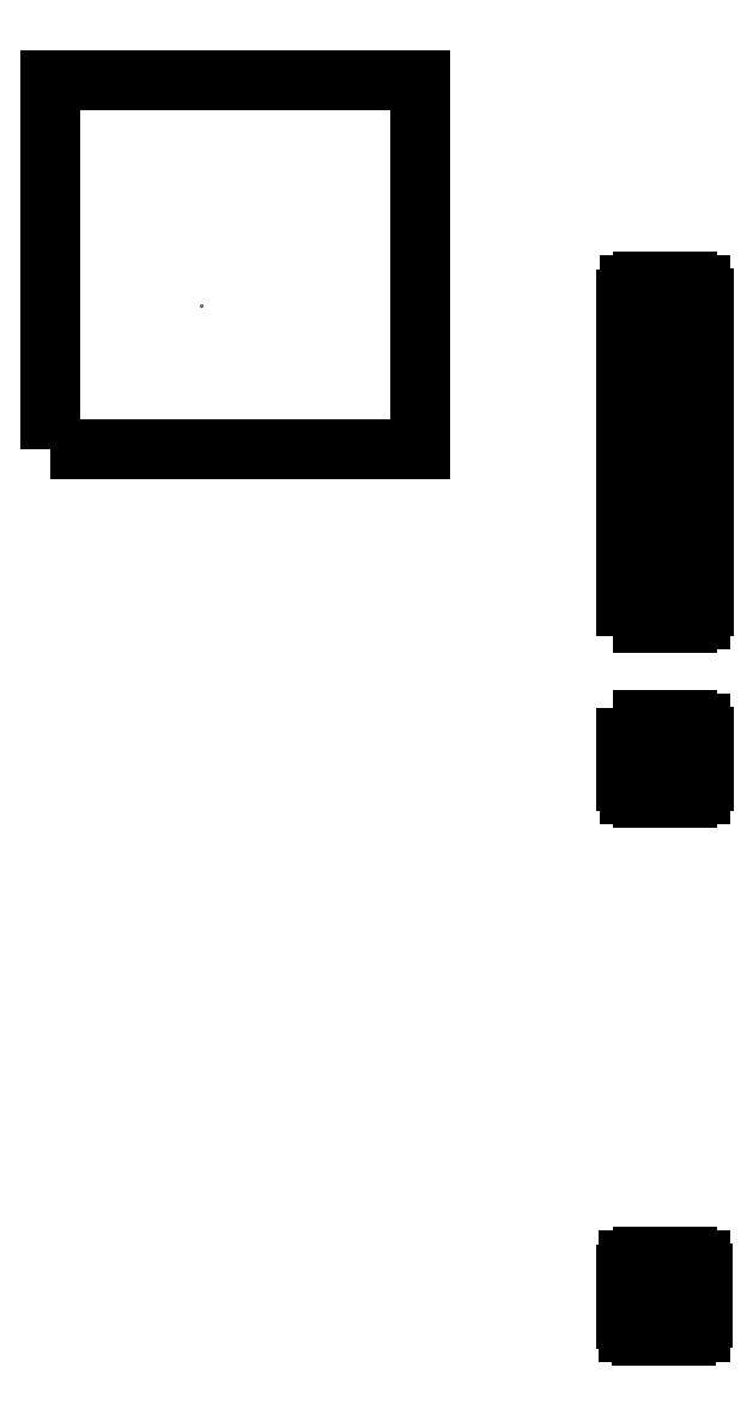
<metadata>
{"format":"dxf","ext":"dxf","renderer":"ezdxf+matplotlib","layout":"modelspace","background":"white","min_lineweight":24,"dpi":150}
</metadata>
<code>
0
SECTION
2
ENTITIES
0
POLYLINE
8
FLOORPLATE$T1$11111111V1
66
     1
10
0
20
0
30
0
70
     1
0
VERTEX
8
FLOORPLATE$T1$11111111V1
10
223.5
20
-209.5
30
0
0
VERTEX
8
FLOORPLATE$T1$11111111V1
10
223.5
20
-204.5
30
0
0
VERTEX
8
FLOORPLATE$T1$11111111V1
10
233.5
20
-204.5
30
0
0
VERTEX
8
FLOORPLATE$T1$11111111V1
10
233.5
20
-214.5
30
0
0
VERTEX
8
FLOORPLATE$T1$11111111V1
10
228.5
20
-214.5
30
0
0
VERTEX
8
FLOORPLATE$T1$11111111V1
10
228.5
20
-209.5
30
0
0
SEQEND
8
FLOORPLATE$T1$11111111V1
0
POLYLINE
8
FLOORPLATE$T1$11111111V1
66
     1
10
0
20
0
30
0
70
     1
0
VERTEX
8
FLOORPLATE$T1$11111111V1
10
228.5
20
-214.5
30
0
0
VERTEX
8
FLOORPLATE$T1$11111111V1
10
228.5
20
-209.5
30
0
0
VERTEX
8
FLOORPLATE$T1$11111111V1
10
223.5
20
-209.5
30
0
0
VERTEX
8
FLOORPLATE$T1$11111111V1
10
223.5
20
-204.5
30
0
0
VERTEX
8
FLOORPLATE$T1$11111111V1
10
218.5
20
-204.5
30
0
0
VERTEX
8
FLOORPLATE$T1$11111111V1
10
218.5
20
-214.5
30
0
0
SEQEND
8
FLOORPLATE$T1$11111111V1
0
TEXT
8
FLOORPLATE$T1$11111111V1
10
221.4
20
-211.8
30
0
40
1
1
1BED
50
90
0
TEXT
8
FLOORPLATE$T1$11111111V1
10
230.9
20
-211.7
30
0
40
1
1
1BED
50
90
0
POLYLINE
8
FLOORPLATE$T1$11111111V1
66
     1
10
0
20
0
30
0
70
     1
0
VERTEX
8
FLOORPLATE$T1$11111111V1
10
213.5
20
-194.5
30
0
0
VERTEX
8
FLOORPLATE$T1$11111111V1
10
213.5
20
-189.5
30
0
0
VERTEX
8
FLOORPLATE$T1$11111111V1
10
223.5
20
-189.5
30
0
0
VERTEX
8
FLOORPLATE$T1$11111111V1
10
223.5
20
-199.5
30
0
0
VERTEX
8
FLOORPLATE$T1$11111111V1
10
218.5
20
-199.5
30
0
0
VERTEX
8
FLOORPLATE$T1$11111111V1
10
218.5
20
-194.5
30
0
0
SEQEND
8
FLOORPLATE$T1$11111111V1
0
POLYLINE
8
FLOORPLATE$T1$11111111V1
66
     1
10
0
20
0
30
0
70
     1
0
VERTEX
8
FLOORPLATE$T1$11111111V1
10
218.5
20
-199.5
30
0
0
VERTEX
8
FLOORPLATE$T1$11111111V1
10
218.5
20
-194.5
30
0
0
VERTEX
8
FLOORPLATE$T1$11111111V1
10
213.5
20
-194.5
30
0
0
VERTEX
8
FLOORPLATE$T1$11111111V1
10
213.5
20
-189.5
30
0
0
VERTEX
8
FLOORPLATE$T1$11111111V1
10
208.5
20
-189.5
30
0
0
VERTEX
8
FLOORPLATE$T1$11111111V1
10
208.5
20
-199.5
30
0
0
SEQEND
8
FLOORPLATE$T1$11111111V1
0
TEXT
8
FLOORPLATE$T1$11111111V1
10
211.4
20
-196.8
30
0
40
1
1
1BED
50
90
0
TEXT
8
FLOORPLATE$T1$11111111V1
10
220.9
20
-196.7
30
0
40
1
1
1BED
50
90
0
TEXT
8
FLOORPLATE$T1$11111111V1
10
226.3
20
-201.9
30
0
40
1
1
1BED
0
TEXT
8
FLOORPLATE$T1$11111111V1
10
226.2
20
-192.4
30
0
40
1
1
1BED
0
POINT
8
FLOORPLATE$T1$11111111V1
10
218.5
20
-204.5
30
0
0
LINE
8
FLOORPLATE$T1$11111111V1
10
232.2
20
-194.1
30
0
11
234.6
21
-194.1
31
0
0
LINE
8
FLOORPLATE$T1$11111111V1
10
232.2
20
-202.1
30
0
11
234.6
21
-202.1
31
0
0
LINE
8
FLOORPLATE$T1$11111111V1
10
232.2
20
-209.7
30
0
11
234.6
21
-209.7
31
0
0
LINE
8
FLOORPLATE$T1$11111111V1
10
228.7
20
-215.8
30
0
11
228.7
21
-213.4
31
0
0
LINE
8
FLOORPLATE$T1$11111111V1
10
221.1
20
-215.8
30
0
11
221.1
21
-213.4
31
0
0
LINE
8
FLOORPLATE$T1$11111111V1
10
213.1
20
-215.8
30
0
11
213.1
21
-213.4
31
0
0
LINE
8
FLOORPLATE$T1$11111111V1
10
213.3
20
-188.2
30
0
11
213.3
21
-190.6
31
0
0
LINE
8
FLOORPLATE$T1$11111111V1
10
220.9
20
-188.2
30
0
11
220.9
21
-190.6
31
0
0
LINE
8
FLOORPLATE$T1$11111111V1
10
228.9
20
-188.2
30
0
11
228.9
21
-190.6
31
0
0
LINE
8
FLOORPLATE$T1$11111111V1
10
209.8
20
-209.9
30
0
11
207.4
21
-209.9
31
0
0
LINE
8
FLOORPLATE$T1$11111111V1
10
209.8
20
-201.9
30
0
11
207.4
21
-201.9
31
0
0
LINE
8
FLOORPLATE$T1$11111111V1
10
209.8
20
-194.3
30
0
11
207.4
21
-194.3
31
0
0
POLYLINE
8
FLOORPLATE$T1$11111111V1
66
     1
10
0
20
0
30
0
70
     1
0
VERTEX
8
FLOORPLATE$T1$11111111V1
10
223.5
20
-199.5
30
0
0
VERTEX
8
FLOORPLATE$T1$11111111V1
10
228.5
20
-199.5
30
0
0
VERTEX
8
FLOORPLATE$T1$11111111V1
10
228.5
20
-194.5
30
0
0
VERTEX
8
FLOORPLATE$T1$11111111V1
10
233.5
20
-194.5
30
0
0
VERTEX
8
FLOORPLATE$T1$11111111V1
10
233.5
20
-189.5
30
0
0
VERTEX
8
FLOORPLATE$T1$11111111V1
10
223.5
20
-189.5
30
0
0
SEQEND
8
FLOORPLATE$T1$11111111V1
0
POLYLINE
8
FLOORPLATE$T1$11111111V1
66
     1
10
0
20
0
30
0
70
     1
0
VERTEX
8
FLOORPLATE$T1$11111111V1
10
228.5
20
-194.5
30
0
0
VERTEX
8
FLOORPLATE$T1$11111111V1
10
233.5
20
-194.5
30
0
0
VERTEX
8
FLOORPLATE$T1$11111111V1
10
233.5
20
-204.5
30
0
0
VERTEX
8
FLOORPLATE$T1$11111111V1
10
223.5
20
-204.5
30
0
0
VERTEX
8
FLOORPLATE$T1$11111111V1
10
223.5
20
-199.5
30
0
0
VERTEX
8
FLOORPLATE$T1$11111111V1
10
228.5
20
-199.5
30
0
0
SEQEND
8
FLOORPLATE$T1$11111111V1
0
POLYLINE
8
FLOORPLATE$T1$11111111V1
66
     1
10
0
20
0
30
0
70
     1
0
VERTEX
8
FLOORPLATE$T1$11111111V1
10
218.5
20
-204.5
30
0
0
VERTEX
8
FLOORPLATE$T1$11111111V1
10
223.5
20
-204.5
30
0
0
VERTEX
8
FLOORPLATE$T1$11111111V1
10
223.5
20
-199.5
30
0
0
VERTEX
8
FLOORPLATE$T1$11111111V1
10
218.5
20
-199.5
30
0
0
SEQEND
8
FLOORPLATE$T1$11111111V1
0
TEXT
8
FLOORPLATE$T1$11111111V1
10
211.3
20
-211.9
30
0
40
1
1
1BED
0
TEXT
8
FLOORPLATE$T1$11111111V1
10
211.2
20
-202.4
30
0
40
1
1
1BED
0
POLYLINE
8
FLOORPLATE$T1$11111111V1
66
     1
10
0
20
0
30
0
70
     1
0
VERTEX
8
FLOORPLATE$T1$11111111V1
10
208.5
20
-209.5
30
0
0
VERTEX
8
FLOORPLATE$T1$11111111V1
10
213.5
20
-209.5
30
0
0
VERTEX
8
FLOORPLATE$T1$11111111V1
10
213.5
20
-204.5
30
0
0
VERTEX
8
FLOORPLATE$T1$11111111V1
10
218.5
20
-204.5
30
0
0
VERTEX
8
FLOORPLATE$T1$11111111V1
10
218.5
20
-199.5
30
0
0
VERTEX
8
FLOORPLATE$T1$11111111V1
10
208.5
20
-199.5
30
0
0
SEQEND
8
FLOORPLATE$T1$11111111V1
0
POLYLINE
8
FLOORPLATE$T1$11111111V1
66
     1
10
0
20
0
30
0
70
     1
0
VERTEX
8
FLOORPLATE$T1$11111111V1
10
213.5
20
-204.5
30
0
0
VERTEX
8
FLOORPLATE$T1$11111111V1
10
218.5
20
-204.5
30
0
0
VERTEX
8
FLOORPLATE$T1$11111111V1
10
218.5
20
-214.5
30
0
0
VERTEX
8
FLOORPLATE$T1$11111111V1
10
208.5
20
-214.5
30
0
0
VERTEX
8
FLOORPLATE$T1$11111111V1
10
208.5
20
-209.5
30
0
0
VERTEX
8
FLOORPLATE$T1$11111111V1
10
213.5
20
-209.5
30
0
0
SEQEND
8
FLOORPLATE$T1$11111111V1
0
POINT
8
FLOORPLATE$T1$33V1
10
218.7
20
-15.38
30
0
0
TEXT
8
FLOORPLATE$T1$33V1
10
218.8
20
-21.81
30
0
40
1
1
3BED
0
TEXT
8
FLOORPLATE$T1$33V1
10
218.8
20
-6.807
30
0
40
1
1
3BED
0
POLYLINE
8
FLOORPLATE$T1$33V1
66
     1
10
0
20
0
30
0
70
     1
0
VERTEX
8
FLOORPLATE$T1$33V1
10
218.7
20
-15.38
30
0
0
VERTEX
8
FLOORPLATE$T1$33V1
10
223.7
20
-15.38
30
0
0
VERTEX
8
FLOORPLATE$T1$33V1
10
223.7
20
-10.38
30
0
0
VERTEX
8
FLOORPLATE$T1$33V1
10
218.7
20
-10.38
30
0
0
SEQEND
8
FLOORPLATE$T1$33V1
0
POLYLINE
8
FLOORPLATE$T1$33V1
66
     1
10
0
20
0
30
0
70
     1
0
VERTEX
8
FLOORPLATE$T1$33V1
10
208.7
20
-0.3769
30
0
0
VERTEX
8
FLOORPLATE$T1$33V1
10
233.7
20
-0.3769
30
0
0
VERTEX
8
FLOORPLATE$T1$33V1
10
233.7
20
-15.38
30
0
0
VERTEX
8
FLOORPLATE$T1$33V1
10
223.7
20
-15.38
30
0
0
VERTEX
8
FLOORPLATE$T1$33V1
10
223.7
20
-10.38
30
0
0
VERTEX
8
FLOORPLATE$T1$33V1
10
208.7
20
-10.38
30
0
0
SEQEND
8
FLOORPLATE$T1$33V1
0
POLYLINE
8
FLOORPLATE$T1$33V1
66
     1
10
0
20
0
30
0
70
     1
0
VERTEX
8
FLOORPLATE$T1$33V1
10
208.7
20
-10.38
30
0
0
VERTEX
8
FLOORPLATE$T1$33V1
10
208.7
20
-25.38
30
0
0
VERTEX
8
FLOORPLATE$T1$33V1
10
233.7
20
-25.38
30
0
0
VERTEX
8
FLOORPLATE$T1$33V1
10
233.7
20
-15.38
30
0
0
VERTEX
8
FLOORPLATE$T1$33V1
10
218.7
20
-15.38
30
0
0
VERTEX
8
FLOORPLATE$T1$33V1
10
218.7
20
-10.38
30
0
0
SEQEND
8
FLOORPLATE$T1$33V1
0
LINE
8
FLOORPLATE$T1$33V1
10
209.9
20
-5.226
30
0
11
207.6
21
-5.226
31
0
0
LINE
8
FLOORPLATE$T1$33V1
10
209.9
20
-12.74
30
0
11
207.6
21
-12.74
31
0
0
LINE
8
FLOORPLATE$T1$33V1
10
209.9
20
-20.74
30
0
11
207.6
21
-20.74
31
0
0
LINE
8
FLOORPLATE$T1$33V1
10
229
20
0.8866
30
0
11
229
21
-1.488
31
0
0
LINE
8
FLOORPLATE$T1$33V1
10
221
20
0.8866
30
0
11
221
21
-1.488
31
0
0
LINE
8
FLOORPLATE$T1$33V1
10
213.5
20
0.8866
30
0
11
213.5
21
-1.488
31
0
0
LINE
8
FLOORPLATE$T1$33V1
10
213.3
20
-26.64
30
0
11
213.3
21
-24.27
31
0
0
LINE
8
FLOORPLATE$T1$33V1
10
221.3
20
-26.64
30
0
11
221.3
21
-24.27
31
0
0
LINE
8
FLOORPLATE$T1$33V1
10
228.8
20
-26.64
30
0
11
228.8
21
-24.27
31
0
0
LINE
8
FLOORPLATE$T1$33V1
10
232.4
20
-20.53
30
0
11
234.8
21
-20.53
31
0
0
LINE
8
FLOORPLATE$T1$33V1
10
232.4
20
-13.02
30
0
11
234.8
21
-13.02
31
0
0
LINE
8
FLOORPLATE$T1$33V1
10
232.4
20
-5.01
30
0
11
234.8
21
-5.01
31
0
0
TEXT
8
FLOORPLATE$T1$D4
10
218.5
20
146.4
30
0
40
1
1
D4BED
0
LINE
8
FLOORPLATE$T1$D4
10
232.4
20
149.5
30
0
11
234.8
21
149.5
31
0
0
LINE
8
FLOORPLATE$T1$D4
10
232.4
20
141.5
30
0
11
234.8
21
141.5
31
0
0
LINE
8
FLOORPLATE$T1$D4
10
232.4
20
134
30
0
11
234.8
21
134
31
0
0
LINE
8
FLOORPLATE$T1$D4
10
228.8
20
127.8
30
0
11
228.8
21
130.2
31
0
0
LINE
8
FLOORPLATE$T1$D4
10
221.3
20
127.8
30
0
11
221.3
21
130.2
31
0
0
LINE
8
FLOORPLATE$T1$D4
10
213.3
20
127.8
30
0
11
213.3
21
130.2
31
0
0
LINE
8
FLOORPLATE$T1$D4
10
213.5
20
155.4
30
0
11
213.5
21
153
31
0
0
LINE
8
FLOORPLATE$T1$D4
10
221
20
155.4
30
0
11
221
21
153
31
0
0
LINE
8
FLOORPLATE$T1$D4
10
229
20
155.4
30
0
11
229
21
153
31
0
0
LINE
8
FLOORPLATE$T1$D4
10
209.9
20
133.7
30
0
11
207.6
21
133.7
31
0
0
LINE
8
FLOORPLATE$T1$D4
10
209.9
20
141.7
30
0
11
207.6
21
141.7
31
0
0
LINE
8
FLOORPLATE$T1$D4
10
209.9
20
149.3
30
0
11
207.6
21
149.3
31
0
0
POLYLINE
8
FLOORPLATE$T1$D4
66
     1
10
0
20
0
30
0
70
     1
0
VERTEX
8
FLOORPLATE$T1$D4
10
218.7
20
139.1
30
0
0
VERTEX
8
FLOORPLATE$T1$D4
10
223.7
20
139.1
30
0
0
VERTEX
8
FLOORPLATE$T1$D4
10
223.7
20
144.1
30
0
0
VERTEX
8
FLOORPLATE$T1$D4
10
218.7
20
144.1
30
0
0
SEQEND
8
FLOORPLATE$T1$D4
0
POINT
8
FLOORPLATE$T1$D4
10
218.7
20
139.1
30
0
0
TEXT
8
FLOORPLATE$T1$D33
10
218.7
20
101.6
30
0
40
1
1
D3BED
0
LINE
8
FLOORPLATE$T1$D33
10
232.4
20
118.4
30
0
11
234.8
21
118.4
31
0
0
LINE
8
FLOORPLATE$T1$D33
10
232.4
20
110.4
30
0
11
234.8
21
110.4
31
0
0
LINE
8
FLOORPLATE$T1$D33
10
232.4
20
102.9
30
0
11
234.8
21
102.9
31
0
0
LINE
8
FLOORPLATE$T1$D33
10
228.8
20
96.74
30
0
11
228.8
21
99.11
31
0
0
LINE
8
FLOORPLATE$T1$D33
10
221.3
20
96.74
30
0
11
221.3
21
99.11
31
0
0
LINE
8
FLOORPLATE$T1$D33
10
213.3
20
96.74
30
0
11
213.3
21
99.11
31
0
0
LINE
8
FLOORPLATE$T1$D33
10
213.5
20
124.3
30
0
11
213.5
21
121.9
31
0
0
LINE
8
FLOORPLATE$T1$D33
10
221
20
124.3
30
0
11
221
21
121.9
31
0
0
LINE
8
FLOORPLATE$T1$D33
10
229
20
124.3
30
0
11
229
21
121.9
31
0
0
LINE
8
FLOORPLATE$T1$D33
10
209.9
20
102.6
30
0
11
207.6
21
102.6
31
0
0
LINE
8
FLOORPLATE$T1$D33
10
209.9
20
110.6
30
0
11
207.6
21
110.6
31
0
0
LINE
8
FLOORPLATE$T1$D33
10
209.9
20
118.2
30
0
11
207.6
21
118.2
31
0
0
POLYLINE
8
FLOORPLATE$T1$D33
66
     1
10
0
20
0
30
0
70
     1
0
VERTEX
8
FLOORPLATE$T1$D33
10
218.7
20
108
30
0
0
VERTEX
8
FLOORPLATE$T1$D33
10
223.7
20
108
30
0
0
VERTEX
8
FLOORPLATE$T1$D33
10
223.7
20
113
30
0
0
VERTEX
8
FLOORPLATE$T1$D33
10
218.7
20
113
30
0
0
SEQEND
8
FLOORPLATE$T1$D33
0
POINT
8
FLOORPLATE$T1$D33
10
218.7
20
108
30
0
0
LINE
8
FLOORPLATE$T1$2222
10
209.9
20
86.45
30
0
11
207.6
21
86.45
31
0
0
LINE
8
FLOORPLATE$T1$2222
10
209.9
20
78.94
30
0
11
207.6
21
78.94
31
0
0
LINE
8
FLOORPLATE$T1$2222
10
209.9
20
70.93
30
0
11
207.6
21
70.93
31
0
0
LINE
8
FLOORPLATE$T1$2222
10
229
20
92.56
30
0
11
229
21
90.19
31
0
0
LINE
8
FLOORPLATE$T1$2222
10
221
20
92.56
30
0
11
221
21
90.19
31
0
0
LINE
8
FLOORPLATE$T1$2222
10
213.5
20
92.56
30
0
11
213.5
21
90.19
31
0
0
LINE
8
FLOORPLATE$T1$2222
10
213.3
20
65.03
30
0
11
213.3
21
67.41
31
0
0
LINE
8
FLOORPLATE$T1$2222
10
221.3
20
65.03
30
0
11
221.3
21
67.41
31
0
0
LINE
8
FLOORPLATE$T1$2222
10
228.8
20
65.03
30
0
11
228.8
21
67.41
31
0
0
LINE
8
FLOORPLATE$T1$2222
10
232.4
20
71.15
30
0
11
234.8
21
71.15
31
0
0
LINE
8
FLOORPLATE$T1$2222
10
232.4
20
78.66
30
0
11
234.8
21
78.66
31
0
0
LINE
8
FLOORPLATE$T1$2222
10
232.4
20
86.67
30
0
11
234.8
21
86.67
31
0
0
LINE
8
FLOORPLATE$T1$PH
10
232.4
20
56.67
30
0
11
234.8
21
56.67
31
0
0
LINE
8
FLOORPLATE$T1$PH
10
232.4
20
48.66
30
0
11
234.8
21
48.66
31
0
0
LINE
8
FLOORPLATE$T1$PH
10
232.4
20
41.15
30
0
11
234.8
21
41.15
31
0
0
LINE
8
FLOORPLATE$T1$PH
10
228.8
20
35.03
30
0
11
228.8
21
37.41
31
0
0
LINE
8
FLOORPLATE$T1$PH
10
221.3
20
35.03
30
0
11
221.3
21
37.41
31
0
0
LINE
8
FLOORPLATE$T1$PH
10
213.3
20
35.03
30
0
11
213.3
21
37.41
31
0
0
LINE
8
FLOORPLATE$T1$PH
10
213.5
20
62.56
30
0
11
213.5
21
60.19
31
0
0
LINE
8
FLOORPLATE$T1$PH
10
221
20
62.56
30
0
11
221
21
60.19
31
0
0
LINE
8
FLOORPLATE$T1$PH
10
229
20
62.56
30
0
11
229
21
60.19
31
0
0
LINE
8
FLOORPLATE$T1$PH
10
209.9
20
40.93
30
0
11
207.6
21
40.93
31
0
0
LINE
8
FLOORPLATE$T1$PH
10
209.9
20
48.94
30
0
11
207.6
21
48.94
31
0
0
LINE
8
FLOORPLATE$T1$PH
10
209.9
20
56.45
30
0
11
207.6
21
56.45
31
0
0
POLYLINE
8
FLOORPLATE$T1$PH
66
     1
10
0
20
0
30
0
70
     1
0
VERTEX
8
FLOORPLATE$T1$PH
10
208.7
20
36.3
30
0
0
VERTEX
8
FLOORPLATE$T1$PH
10
233.7
20
36.3
30
0
0
VERTEX
8
FLOORPLATE$T1$PH
10
233.7
20
61.3
30
0
0
VERTEX
8
FLOORPLATE$T1$PH
10
208.7
20
61.3
30
0
0
SEQEND
8
FLOORPLATE$T1$PH
0
POLYLINE
8
FLOORPLATE$T1$PH
66
     1
10
0
20
0
30
0
70
     1
0
VERTEX
8
FLOORPLATE$T1$PH
10
218.7
20
46.3
30
0
0
VERTEX
8
FLOORPLATE$T1$PH
10
223.7
20
46.3
30
0
0
VERTEX
8
FLOORPLATE$T1$PH
10
223.7
20
51.3
30
0
0
VERTEX
8
FLOORPLATE$T1$PH
10
218.7
20
51.3
30
0
0
SEQEND
8
FLOORPLATE$T1$PH
0
POLYLINE
8
FLOORPLATE$T1$2222
66
     1
10
0
20
0
30
0
70
     1
0
VERTEX
8
FLOORPLATE$T1$2222
10
223.7
20
76.3
30
0
0
VERTEX
8
FLOORPLATE$T1$2222
10
233.7
20
76.3
30
0
0
VERTEX
8
FLOORPLATE$T1$2222
10
233.7
20
91.3
30
0
0
VERTEX
8
FLOORPLATE$T1$2222
10
223.7
20
91.3
30
0
0
SEQEND
8
FLOORPLATE$T1$2222
0
POLYLINE
8
FLOORPLATE$T1$2222
66
     1
10
0
20
0
30
0
70
     1
0
VERTEX
8
FLOORPLATE$T1$2222
10
218.7
20
66.3
30
0
0
VERTEX
8
FLOORPLATE$T1$2222
10
233.7
20
66.3
30
0
0
VERTEX
8
FLOORPLATE$T1$2222
10
233.7
20
76.3
30
0
0
VERTEX
8
FLOORPLATE$T1$2222
10
218.7
20
76.3
30
0
0
SEQEND
8
FLOORPLATE$T1$2222
0
POLYLINE
8
FLOORPLATE$T1$2222
66
     1
10
0
20
0
30
0
70
     1
0
VERTEX
8
FLOORPLATE$T1$2222
10
208.7
20
66.3
30
0
0
VERTEX
8
FLOORPLATE$T1$2222
10
218.7
20
66.3
30
0
0
VERTEX
8
FLOORPLATE$T1$2222
10
218.7
20
81.3
30
0
0
VERTEX
8
FLOORPLATE$T1$2222
10
208.7
20
81.3
30
0
0
SEQEND
8
FLOORPLATE$T1$2222
0
POLYLINE
8
FLOORPLATE$T1$2222
66
     1
10
0
20
0
30
0
70
     1
0
VERTEX
8
FLOORPLATE$T1$2222
10
208.7
20
81.3
30
0
0
VERTEX
8
FLOORPLATE$T1$2222
10
223.7
20
81.3
30
0
0
VERTEX
8
FLOORPLATE$T1$2222
10
223.7
20
91.3
30
0
0
VERTEX
8
FLOORPLATE$T1$2222
10
208.7
20
91.3
30
0
0
SEQEND
8
FLOORPLATE$T1$2222
0
POLYLINE
8
FLOORPLATE$T1$2222
66
     1
10
0
20
0
30
0
70
     1
0
VERTEX
8
FLOORPLATE$T1$2222
10
218.7
20
76.3
30
0
0
VERTEX
8
FLOORPLATE$T1$2222
10
223.7
20
76.3
30
0
0
VERTEX
8
FLOORPLATE$T1$2222
10
223.7
20
81.3
30
0
0
VERTEX
8
FLOORPLATE$T1$2222
10
218.7
20
81.3
30
0
0
SEQEND
8
FLOORPLATE$T1$2222
0
TEXT
8
FLOORPLATE$T1$2222
10
214.6
20
86.37
30
0
40
1
1
2BED
0
TEXT
8
FLOORPLATE$T1$2222
10
226.8
20
82.87
30
0
40
1
1
2BED
0
TEXT
8
FLOORPLATE$T1$2222
10
223.8
20
69.87
30
0
40
1
1
2BED
0
TEXT
8
FLOORPLATE$T1$2222
10
211.8
20
73.87
30
0
40
1
1
2BED
0
TEXT
8
FLOORPLATE$T1$PH
10
216.5
20
55.37
30
0
40
1
1
PHSINGLE
0
POINT
8
FLOORPLATE$T1$2222
10
218.7
20
76.3
30
0
0
POINT
8
FLOORPLATE$T1$PH
10
218.7
20
46.3
30
0
0
POLYLINE
8
FLOORPLATE$T1$D33
66
     1
10
0
20
0
30
0
70
     1
0
VERTEX
8
FLOORPLATE$T1$D33
10
208.7
20
113
30
0
0
VERTEX
8
FLOORPLATE$T1$D33
10
208.7
20
98
30
0
0
VERTEX
8
FLOORPLATE$T1$D33
10
233.7
20
98
30
0
0
VERTEX
8
FLOORPLATE$T1$D33
10
233.7
20
108
30
0
0
VERTEX
8
FLOORPLATE$T1$D33
10
218.7
20
108
30
0
0
VERTEX
8
FLOORPLATE$T1$D33
10
218.7
20
113
30
0
0
SEQEND
8
FLOORPLATE$T1$D33
0
POLYLINE
8
FLOORPLATE$T1$D33
66
     1
10
0
20
0
30
0
70
     1
0
VERTEX
8
FLOORPLATE$T1$D33
10
208.7
20
123
30
0
0
VERTEX
8
FLOORPLATE$T1$D33
10
233.7
20
123
30
0
0
VERTEX
8
FLOORPLATE$T1$D33
10
233.7
20
108
30
0
0
VERTEX
8
FLOORPLATE$T1$D33
10
223.7
20
108
30
0
0
VERTEX
8
FLOORPLATE$T1$D33
10
223.7
20
113
30
0
0
VERTEX
8
FLOORPLATE$T1$D33
10
208.7
20
113
30
0
0
SEQEND
8
FLOORPLATE$T1$D33
0
TEXT
8
FLOORPLATE$T1$D33
10
218.7
20
117.2
30
0
40
1
1
D3BED
0
POLYLINE
8
FLOORPLATE$T1$D4
66
     1
10
0
20
0
30
0
70
     1
0
VERTEX
8
FLOORPLATE$T1$D4
10
208.7
20
129.1
30
0
0
VERTEX
8
FLOORPLATE$T1$D4
10
233.7
20
129.1
30
0
0
VERTEX
8
FLOORPLATE$T1$D4
10
233.7
20
154.1
30
0
0
VERTEX
8
FLOORPLATE$T1$D4
10
208.7
20
154.1
30
0
0
SEQEND
8
FLOORPLATE$T1$D4
0
POLYLINE
8
BOUNDARY
66
     1
10
0
20
0
30
0
70
     1
0
VERTEX
8
BOUNDARY
10
4.622
20
96.26
30
0
0
VERTEX
8
BOUNDARY
10
134.8
20
96.26
30
0
0
VERTEX
8
BOUNDARY
10
134.8
20
226.4
30
0
0
VERTEX
8
BOUNDARY
10
4.622
20
226.4
30
0
0
SEQEND
8
BOUNDARY
0
POINT
8
FOOTPRINT$T1
10
57.67
20
147.1
30
0
0
ENDSEC
0
EOF

</code>
